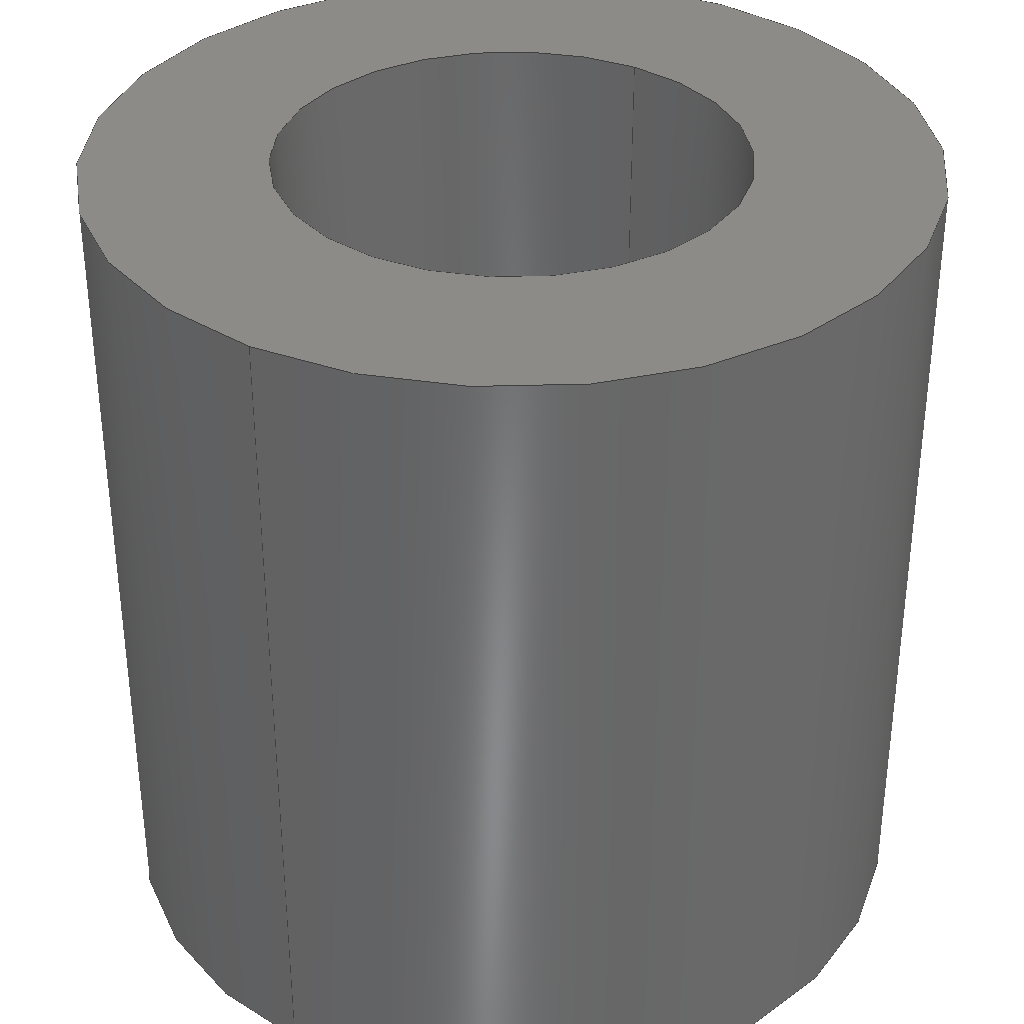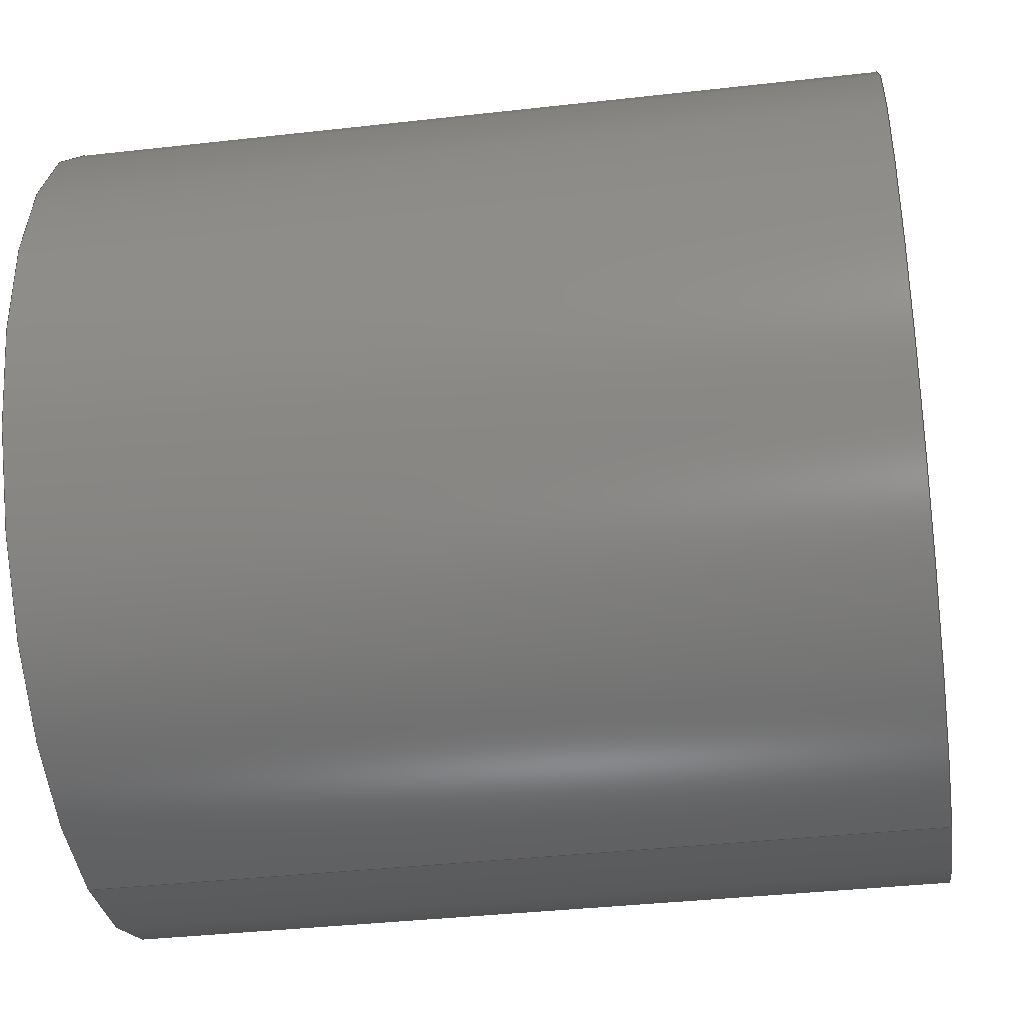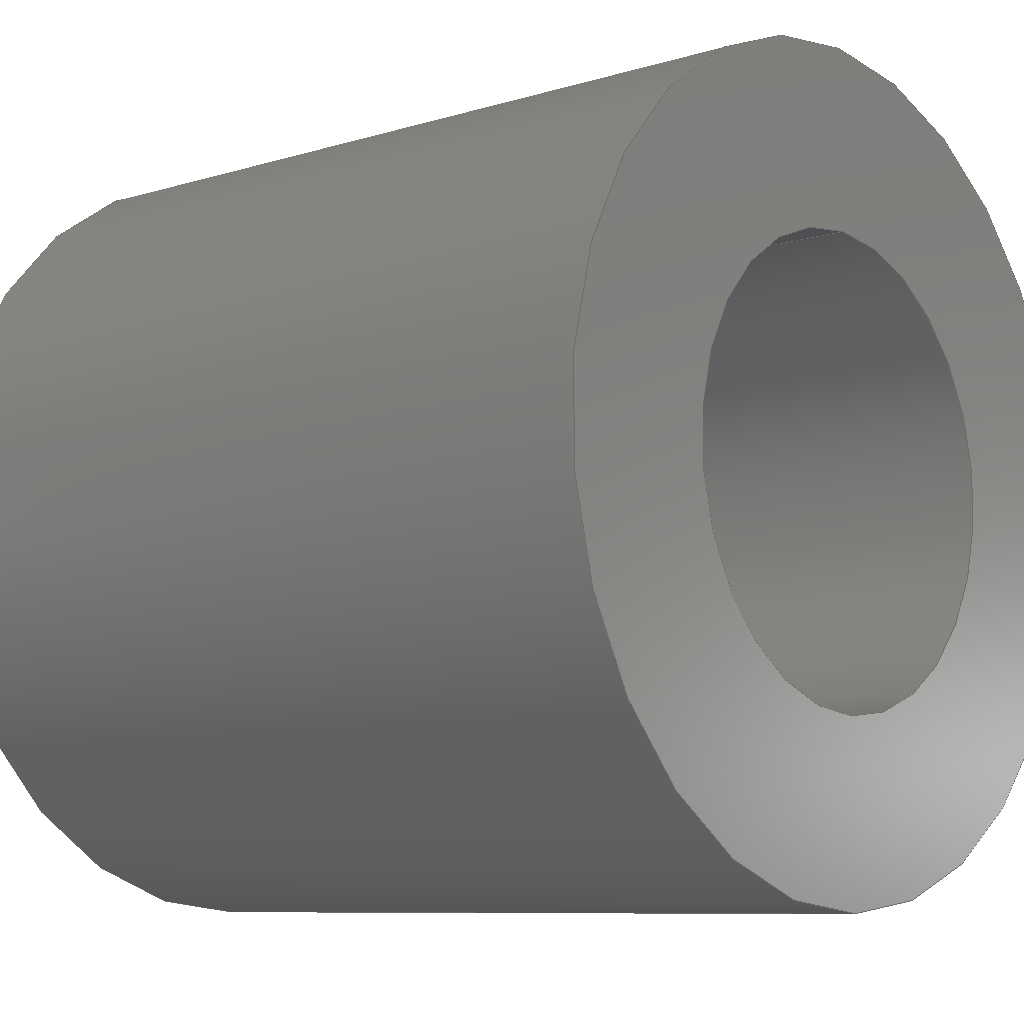
<metadata>
{"format":"step","ext":"step","renderer":"f3d","projection":"perspective","resolution":1024,"background":"white","views":[{"elev":34.9,"azim":-147.5,"up":"+Y"},{"elev":-37.2,"azim":-81.7,"up":"+Z"},{"elev":-8.4,"azim":-49.8,"up":"+Z"}]}
</metadata>
<code>
ISO-10303-21;
DATA;
#1 = ORIENTED_EDGE ( 'NONE', *, *, #249, .T. ) ;
#2 = AXIS2_PLACEMENT_3D ( 'NONE', #225, #35, #124 ) ;
#3 = ORIENTED_EDGE ( 'NONE', *, *, #241, .F. ) ;
#4 = CARTESIAN_POINT ( 'NONE',  ( 0, 0.25, 0 ) ) ;
#5 = DATE_TIME_ROLE ( 'creation_date' ) ;
#6 = PRODUCT_RELATED_PRODUCT_CATEGORY ( 'detail', '', ( #159 ) ) ;
#7 = LINE ( 'NONE', #12, #89 ) ;
#8 = APPROVAL_PERSON_ORGANIZATION ( #185, #155, #236 ) ;
#9 = DIRECTION ( 'NONE',  ( -0, -1, -0 ) ) ;
#10 = EDGE_CURVE ( 'NONE', #135, #192, #245, .T. ) ;
#11 = FACE_BOUND ( 'NONE', #186, .T. ) ;
#12 = CARTESIAN_POINT ( 'NONE',  ( 8.573e-18, 0.25, 0.07 ) ) ;
#13 = DATE_AND_TIME ( #58, #178 ) ;
#14 = CC_DESIGN_SECURITY_CLASSIFICATION ( #172, ( #112 ) ) ;
#15 = VECTOR ( 'NONE', #105, 39.37 ) ;
#16 = APPROVAL_DATE_TIME ( #33, #237 ) ;
#17 = ADVANCED_FACE ( 'NONE', ( #160 ), #204, .T. ) ;
#18 = ORIENTED_EDGE ( 'NONE', *, *, #10, .T. ) ;
#19 = CARTESIAN_POINT ( 'NONE',  ( 1.529e-17, 0.25, 0.1249 ) ) ;
#20 = AXIS2_PLACEMENT_3D ( 'NONE', #36, #88, #90 ) ;
#21 = EDGE_LOOP ( 'NONE', ( #40, #156, #138, #54 ) ) ;
#22 = PERSON_AND_ORGANIZATION ( #42, #67 ) ;
#23 = DATE_AND_TIME ( #146, #239 ) ;
#24 = PERSON_AND_ORGANIZATION_ROLE ( 'creator' ) ;
#25 = AXIS2_PLACEMENT_3D ( 'NONE', #115, #41, #244 ) ;
#26 = AXIS2_PLACEMENT_3D ( 'NONE', #187, #63, #207 ) ;
#27 = FACE_OUTER_BOUND ( 'NONE', #250, .T. ) ;
#28 = DATE_TIME_ROLE ( 'classification_date' ) ;
#29 = ADVANCED_BREP_SHAPE_REPRESENTATION ( '633164', ( #53, #26 ), #145 ) ;
#30 = MECHANICAL_CONTEXT ( 'NONE', #139, 'mechanical' ) ;
#31 = CIRCLE ( 'NONE', #180, 0.1249 ) ;
#32 = ORIENTED_EDGE ( 'NONE', *, *, #59, .F. ) ;
#33 = DATE_AND_TIME ( #77, #190 ) ;
#34 = ADVANCED_FACE ( 'NONE', ( #27 ), #106, .F. ) ;
#35 = DIRECTION ( 'NONE',  ( 0, 1, 0 ) ) ;
#36 = CARTESIAN_POINT ( 'NONE',  ( 0, 0, 0 ) ) ;
#37 = LINE ( 'NONE', #150, #73 ) ;
#38 = AXIS2_PLACEMENT_3D ( 'NONE', #194, #171, #92 ) ;
#39 = PRODUCT_DEFINITION_SHAPE ( 'NONE', 'NONE',  #104 ) ;
#40 = ORIENTED_EDGE ( 'NONE', *, *, #210, .F. ) ;
#41 = DIRECTION ( 'NONE',  ( 0, 1, 0 ) ) ;
#42 = PERSON ( 'UNSPECIFIED', 'UNSPECIFIED', 'UNSPECIFIED', ('UNSPECIFIED'), ('UNSPECIFIED'), ('UNSPECIFIED') ) ;
#43 = VERTEX_POINT ( 'NONE', #229 ) ;
#44 = APPROVAL_ROLE ( '' ) ;
#45 = PERSON_AND_ORGANIZATION ( #42, #67 ) ;
#46 = EDGE_LOOP ( 'NONE', ( #57, #113 ) ) ;
#47 = VERTEX_POINT ( 'NONE', #69 ) ;
#48 = CC_DESIGN_PERSON_AND_ORGANIZATION_ASSIGNMENT ( #177, #60, ( #159 ) ) ;
#49 = ORIENTED_EDGE ( 'NONE', *, *, #95, .T. ) ;
#50 = CIRCLE ( 'NONE', #223, 0.1249 ) ;
#51 = DIRECTION ( 'NONE',  ( 0, 1, 0 ) ) ;
#52 = CIRCLE ( 'NONE', #218, 0.1249 ) ;
#53 = MANIFOLD_SOLID_BREP ( 'Boss-Extrude1', #206 ) ;
#54 = ORIENTED_EDGE ( 'NONE', *, *, #55, .F. ) ;
#55 = EDGE_CURVE ( 'NONE', #47, #154, #233, .T. ) ;
#56 = CARTESIAN_POINT ( 'NONE',  ( 0, 0.25, -0.07 ) ) ;
#57 = ORIENTED_EDGE ( 'NONE', *, *, #200, .F. ) ;
#58 = CALENDAR_DATE ( 2016, 2, 9 ) ;
#59 = EDGE_CURVE ( 'NONE', #154, #47, #153, .T. ) ;
#60 = PERSON_AND_ORGANIZATION_ROLE ( 'design_owner' ) ;
#61 = ORIENTED_EDGE ( 'NONE', *, *, #107, .T. ) ;
#62 = DIRECTION ( 'NONE',  ( 0, 1, 0 ) ) ;
#63 = DIRECTION ( 'NONE',  ( 0, 0, 1 ) ) ;
#64 = CALENDAR_DATE ( 2016, 2, 9 ) ;
#65 = PERSON_AND_ORGANIZATION_ROLE ( 'creator' ) ;
#66 = FACE_OUTER_BOUND ( 'NONE', #168, .T. ) ;
#67 = ORGANIZATION ( 'UNSPECIFIED', 'UNSPECIFIED', '' ) ;
#68 = ADVANCED_FACE ( 'NONE', ( #66, #11 ), #212, .F. ) ;
#69 = CARTESIAN_POINT ( 'NONE',  ( 8.573e-18, 0, 0.07 ) ) ;
#70 = CARTESIAN_POINT ( 'NONE',  ( 0, 0, -0.07 ) ) ;
#71 = DIRECTION ( 'NONE',  ( 0, 0, -1 ) ) ;
#72 = DIRECTION ( 'NONE',  ( -0, -1, -0 ) ) ;
#73 = VECTOR ( 'NONE', #193, 39.37 ) ;
#74 = COORDINATED_UNIVERSAL_TIME_OFFSET ( 6, 0, .BEHIND. ) ;
#75 =( CONVERSION_BASED_UNIT ( 'INCH', #247 ) LENGTH_UNIT ( ) NAMED_UNIT ( #147 ) );
#76 = CIRCLE ( 'NONE', #25, 0.1249 ) ;
#77 = CALENDAR_DATE ( 2016, 2, 9 ) ;
#78 = AXIS2_PLACEMENT_3D ( 'NONE', #209, #86, #148 ) ;
#79 = LINE ( 'NONE', #56, #181 ) ;
#80 = APPROVAL_PERSON_ORGANIZATION ( #235, #237, #44 ) ;
#81 = DIRECTION ( 'NONE',  ( 0, 1, 0 ) ) ;
#82 = APPLICATION_PROTOCOL_DEFINITION ( 'international standard', 'config_control_design', 1994, #139 ) ;
#83 = APPROVAL_STATUS ( 'not_yet_approved' ) ;
#84 = EDGE_CURVE ( 'NONE', #129, #167, #37, .T. ) ;
#85 = ORIENTED_EDGE ( 'NONE', *, *, #241, .T. ) ;
#86 = DIRECTION ( 'NONE',  ( -0, -1, -0 ) ) ;
#87 = APPROVAL ( #189, 'UNSPECIFIED' ) ;
#88 = DIRECTION ( 'NONE',  ( 0, 1, 0 ) ) ;
#89 = VECTOR ( 'NONE', #101, 39.37 ) ;
#90 = DIRECTION ( 'NONE',  ( 0, 0, 1 ) ) ;
#91 = ADVANCED_FACE ( 'NONE', ( #109, #211 ), #126, .T. ) ;
#92 = DIRECTION ( 'NONE',  ( 0, 0, 1 ) ) ;
#93 = DIRECTION ( 'NONE',  ( 0, 0, 1 ) ) ;
#94 = EDGE_LOOP ( 'NONE', ( #123, #195, #226, #1 ) ) ;
#95 = EDGE_CURVE ( 'NONE', #129, #135, #50, .T. ) ;
#96 = ORIENTED_EDGE ( 'NONE', *, *, #200, .T. ) ;
#97 = CARTESIAN_POINT ( 'NONE',  ( 0, 0.25, 0 ) ) ;
#98 = CC_DESIGN_DATE_AND_TIME_ASSIGNMENT ( #13, #5, ( #104 ) ) ;
#99 = PERSON_AND_ORGANIZATION_ROLE ( 'design_supplier' ) ;
#100 = CIRCLE ( 'NONE', #137, 0.07 ) ;
#101 = DIRECTION ( 'NONE',  ( -0, -1, -0 ) ) ;
#102 = CARTESIAN_POINT ( 'NONE',  ( 0, 0, 0 ) ) ;
#103 = ORIENTED_EDGE ( 'NONE', *, *, #249, .F. ) ;
#104 = PRODUCT_DEFINITION ( 'UNKNOWN', '', #112, #114 ) ;
#105 = DIRECTION ( 'NONE',  ( -0, -1, -0 ) ) ;
#106 = CYLINDRICAL_SURFACE ( 'NONE', #251, 0.07 ) ;
#107 = EDGE_CURVE ( 'NONE', #135, #129, #52, .T. ) ;
#108 = COORDINATED_UNIVERSAL_TIME_OFFSET ( 6, 0, .BEHIND. ) ;
#109 = FACE_OUTER_BOUND ( 'NONE', #199, .T. ) ;
#110 = DIRECTION ( 'NONE',  ( 0, 0, 1 ) ) ;
#111 = CALENDAR_DATE ( 2016, 2, 9 ) ;
#112 = PRODUCT_DEFINITION_FORMATION_WITH_SPECIFIED_SOURCE ( 'ANY', '', #159, .NOT_KNOWN. ) ;
#113 = ORIENTED_EDGE ( 'NONE', *, *, #182, .F. ) ;
#114 = DESIGN_CONTEXT ( 'detailed design', #242, 'design' ) ;
#115 = CARTESIAN_POINT ( 'NONE',  ( 0, 0, 0 ) ) ;
#116 = APPROVAL_ROLE ( '' ) ;
#117 = CC_DESIGN_DATE_AND_TIME_ASSIGNMENT ( #23, #28, ( #172 ) ) ;
#118 = PERSON_AND_ORGANIZATION ( #42, #67 ) ;
#119 = ORIENTED_EDGE ( 'NONE', *, *, #84, .F. ) ;
#120 = CARTESIAN_POINT ( 'NONE',  ( 0, 0.25, 0 ) ) ;
#121 = LOCAL_TIME ( 8, 31, 12, #169 ) ;
#122 = APPLICATION_PROTOCOL_DEFINITION ( 'international standard', 'config_control_design', 1994, #242 ) ;
#123 = ORIENTED_EDGE ( 'NONE', *, *, #10, .F. ) ;
#124 = DIRECTION ( 'NONE',  ( 0, -0, 1 ) ) ;
#125 = AXIS2_PLACEMENT_3D ( 'NONE', #120, #62, #161 ) ;
#126 = PLANE ( 'NONE',  #191 ) ;
#127 = DATE_AND_TIME ( #64, #121 ) ;
#128 = COORDINATED_UNIVERSAL_TIME_OFFSET ( 6, 0, .BEHIND. ) ;
#129 = VERTEX_POINT ( 'NONE', #214 ) ;
#130 = CC_DESIGN_PERSON_AND_ORGANIZATION_ASSIGNMENT ( #118, #24, ( #112 ) ) ;
#131 = CARTESIAN_POINT ( 'NONE',  ( 1.529e-17, 0.25, 0.1249 ) ) ;
#132 = DIRECTION ( 'NONE',  ( 0, 1, 0 ) ) ;
#133 = CARTESIAN_POINT ( 'NONE',  ( 0, 0.25, 0 ) ) ;
#134 = VERTEX_POINT ( 'NONE', #252 ) ;
#135 = VERTEX_POINT ( 'NONE', #19 ) ;
#136 = PERSON_AND_ORGANIZATION_ROLE ( 'classification_officer' ) ;
#137 = AXIS2_PLACEMENT_3D ( 'NONE', #4, #81, #165 ) ;
#138 = ORIENTED_EDGE ( 'NONE', *, *, #234, .T. ) ;
#139 = APPLICATION_CONTEXT ( 'configuration controlled 3d designs of mechanical parts and assemblies' ) ;
#140 = DIRECTION ( 'NONE',  ( 0, 1, 0 ) ) ;
#141 = ORIENTED_EDGE ( 'NONE', *, *, #59, .T. ) ;
#142 = CC_DESIGN_PERSON_AND_ORGANIZATION_ASSIGNMENT ( #45, #99, ( #112 ) ) ;
#143 =( NAMED_UNIT ( * ) SI_UNIT ( $, .STERADIAN. ) SOLID_ANGLE_UNIT ( ) );
#144 = CYLINDRICAL_SURFACE ( 'NONE', #151, 0.07 ) ;
#145 =( GEOMETRIC_REPRESENTATION_CONTEXT ( 3 ) GLOBAL_UNCERTAINTY_ASSIGNED_CONTEXT ( ( #188 ) ) GLOBAL_UNIT_ASSIGNED_CONTEXT ( ( #75, #162, #143 ) ) REPRESENTATION_CONTEXT ( 'NONE', 'WORKASPACE' ) );
#146 = CALENDAR_DATE ( 2016, 2, 9 ) ;
#147 = DIMENSIONAL_EXPONENTS ( 1, 0, 0, 0, 0, 0, 0 ) ;
#148 = DIRECTION ( 'NONE',  ( 0, 0, -1 ) ) ;
#149 = ORIENTED_EDGE ( 'NONE', *, *, #107, .F. ) ;
#150 = CARTESIAN_POINT ( 'NONE',  ( 0, 0.25, -0.1249 ) ) ;
#151 = AXIS2_PLACEMENT_3D ( 'NONE', #97, #9, #222 ) ;
#152 = CARTESIAN_POINT ( 'NONE',  ( 0, 0.25, 0 ) ) ;
#153 = CIRCLE ( 'NONE', #38, 0.07 ) ;
#154 = VERTEX_POINT ( 'NONE', #70 ) ;
#155 = APPROVAL ( #83, 'UNSPECIFIED' ) ;
#156 = ORIENTED_EDGE ( 'NONE', *, *, #182, .T. ) ;
#157 = ORIENTED_EDGE ( 'NONE', *, *, #210, .T. ) ;
#158 = APPROVAL_STATUS ( 'not_yet_approved' ) ;
#159 = PRODUCT ( '633164', '633164', '', ( #30 ) ) ;
#160 = FACE_OUTER_BOUND ( 'NONE', #208, .T. ) ;
#161 = DIRECTION ( 'NONE',  ( 0, 0, 1 ) ) ;
#162 =( NAMED_UNIT ( * ) PLANE_ANGLE_UNIT ( ) SI_UNIT ( $, .RADIAN. ) );
#163 = APPROVAL_PERSON_ORGANIZATION ( #22, #87, #116 ) ;
#164 = LOCAL_TIME ( 8, 31, 12, #243 ) ;
#165 = DIRECTION ( 'NONE',  ( 0, 0, 1 ) ) ;
#166 = PERSON_AND_ORGANIZATION ( #42, #67 ) ;
#167 = VERTEX_POINT ( 'NONE', #231 ) ;
#168 = EDGE_LOOP ( 'NONE', ( #103, #3 ) ) ;
#169 = COORDINATED_UNIVERSAL_TIME_OFFSET ( 6, 0, .BEHIND. ) ;
#170 = APPROVAL_DATE_TIME ( #221, #155 ) ;
#171 = DIRECTION ( 'NONE',  ( 0, 1, 0 ) ) ;
#172 = SECURITY_CLASSIFICATION ( '', '', #179 ) ;
#173 = CARTESIAN_POINT ( 'NONE',  ( 0, 0.25, 0 ) ) ;
#174 = ADVANCED_FACE ( 'NONE', ( #201 ), #219, .T. ) ;
#175 = CARTESIAN_POINT ( 'NONE',  ( 0, 0.25, 0 ) ) ;
#176 = ORIENTED_EDGE ( 'NONE', *, *, #234, .F. ) ;
#177 = PERSON_AND_ORGANIZATION ( #42, #67 ) ;
#178 = LOCAL_TIME ( 8, 31, 12, #128 ) ;
#179 = SECURITY_CLASSIFICATION_LEVEL ( 'unclassified' ) ;
#180 = AXIS2_PLACEMENT_3D ( 'NONE', #102, #140, #224 ) ;
#181 = VECTOR ( 'NONE', #238, 39.37 ) ;
#182 = EDGE_CURVE ( 'NONE', #134, #43, #100, .T. ) ;
#183 = CARTESIAN_POINT ( 'NONE',  ( 1.529e-17, 0, 0.1249 ) ) ;
#184 = APPROVAL_DATE_TIME ( #127, #87 ) ;
#185 = PERSON_AND_ORGANIZATION ( #42, #67 ) ;
#186 = EDGE_LOOP ( 'NONE', ( #141, #217 ) ) ;
#187 = CARTESIAN_POINT ( 'NONE',  ( 0, 0, 0 ) ) ;
#188 = UNCERTAINTY_MEASURE_WITH_UNIT (LENGTH_MEASURE( 1e-05 ), #75, 'distance_accuracy_value', 'NONE');
#189 = APPROVAL_STATUS ( 'not_yet_approved' ) ;
#190 = LOCAL_TIME ( 8, 31, 12, #74 ) ;
#191 = AXIS2_PLACEMENT_3D ( 'NONE', #173, #51, #196 ) ;
#192 = VERTEX_POINT ( 'NONE', #183 ) ;
#193 = DIRECTION ( 'NONE',  ( -0, -1, -0 ) ) ;
#194 = CARTESIAN_POINT ( 'NONE',  ( 0, 0, 0 ) ) ;
#195 = ORIENTED_EDGE ( 'NONE', *, *, #95, .F. ) ;
#196 = DIRECTION ( 'NONE',  ( 0, -0, 1 ) ) ;
#197 = CC_DESIGN_APPROVAL ( #87, ( #104 ) ) ;
#198 = DIRECTION ( 'NONE',  ( 0, 1, 0 ) ) ;
#199 = EDGE_LOOP ( 'NONE', ( #49, #61 ) ) ;
#200 = EDGE_CURVE ( 'NONE', #43, #134, #216, .T. ) ;
#201 = FACE_OUTER_BOUND ( 'NONE', #94, .T. ) ;
#202 = AXIS2_PLACEMENT_3D ( 'NONE', #152, #72, #71 ) ;
#203 =( LENGTH_UNIT ( ) NAMED_UNIT ( * ) SI_UNIT ( $, .METRE. ) );
#204 = CYLINDRICAL_SURFACE ( 'NONE', #78, 0.1249 ) ;
#205 = CC_DESIGN_APPROVAL ( #155, ( #112 ) ) ;
#206 = CLOSED_SHELL ( 'NONE', ( #34, #17, #91, #68, #174, #215 ) ) ;
#207 = DIRECTION ( 'NONE',  ( 1, 0, 0 ) ) ;
#208 = EDGE_LOOP ( 'NONE', ( #149, #18, #85, #119 ) ) ;
#209 = CARTESIAN_POINT ( 'NONE',  ( 0, 0.25, 0 ) ) ;
#210 = EDGE_CURVE ( 'NONE', #134, #47, #7, .T. ) ;
#211 = FACE_BOUND ( 'NONE', #46, .T. ) ;
#212 = PLANE ( 'NONE',  #2 ) ;
#213 = CC_DESIGN_PERSON_AND_ORGANIZATION_ASSIGNMENT ( #166, #136, ( #172 ) ) ;
#214 = CARTESIAN_POINT ( 'NONE',  ( 0, 0.25, -0.1249 ) ) ;
#215 = ADVANCED_FACE ( 'NONE', ( #240 ), #144, .F. ) ;
#216 = CIRCLE ( 'NONE', #125, 0.07 ) ;
#217 = ORIENTED_EDGE ( 'NONE', *, *, #55, .T. ) ;
#218 = AXIS2_PLACEMENT_3D ( 'NONE', #175, #198, #110 ) ;
#219 = CYLINDRICAL_SURFACE ( 'NONE', #202, 0.1249 ) ;
#220 = PERSON_AND_ORGANIZATION ( #42, #67 ) ;
#221 = DATE_AND_TIME ( #111, #164 ) ;
#222 = DIRECTION ( 'NONE',  ( 0, 0, -1 ) ) ;
#223 = AXIS2_PLACEMENT_3D ( 'NONE', #133, #132, #93 ) ;
#224 = DIRECTION ( 'NONE',  ( 0, 0, 1 ) ) ;
#225 = CARTESIAN_POINT ( 'NONE',  ( 0, 0, 0 ) ) ;
#226 = ORIENTED_EDGE ( 'NONE', *, *, #84, .T. ) ;
#227 = DIRECTION ( 'NONE',  ( 0, 0, -1 ) ) ;
#228 = SHAPE_DEFINITION_REPRESENTATION ( #39, #29 ) ;
#229 = CARTESIAN_POINT ( 'NONE',  ( 0, 0.25, -0.07 ) ) ;
#230 = CARTESIAN_POINT ( 'NONE',  ( 0, 0.25, 0 ) ) ;
#231 = CARTESIAN_POINT ( 'NONE',  ( 0, 0, -0.1249 ) ) ;
#232 = CC_DESIGN_PERSON_AND_ORGANIZATION_ASSIGNMENT ( #220, #65, ( #104 ) ) ;
#233 = CIRCLE ( 'NONE', #20, 0.07 ) ;
#234 = EDGE_CURVE ( 'NONE', #43, #154, #79, .T. ) ;
#235 = PERSON_AND_ORGANIZATION ( #42, #67 ) ;
#236 = APPROVAL_ROLE ( '' ) ;
#237 = APPROVAL ( #158, 'UNSPECIFIED' ) ;
#238 = DIRECTION ( 'NONE',  ( -0, -1, -0 ) ) ;
#239 = LOCAL_TIME ( 8, 31, 12, #108 ) ;
#240 = FACE_OUTER_BOUND ( 'NONE', #21, .T. ) ;
#241 = EDGE_CURVE ( 'NONE', #192, #167, #31, .T. ) ;
#242 = APPLICATION_CONTEXT ( 'configuration controlled 3d designs of mechanical parts and assemblies' ) ;
#243 = COORDINATED_UNIVERSAL_TIME_OFFSET ( 6, 0, .BEHIND. ) ;
#244 = DIRECTION ( 'NONE',  ( 0, 0, 1 ) ) ;
#245 = LINE ( 'NONE', #131, #15 ) ;
#246 = CC_DESIGN_APPROVAL ( #237, ( #172 ) ) ;
#247 = LENGTH_MEASURE_WITH_UNIT ( LENGTH_MEASURE( 0.0254 ), #203 );
#248 = DIRECTION ( 'NONE',  ( -0, -1, -0 ) ) ;
#249 = EDGE_CURVE ( 'NONE', #167, #192, #76, .T. ) ;
#250 = EDGE_LOOP ( 'NONE', ( #96, #157, #32, #176 ) ) ;
#251 = AXIS2_PLACEMENT_3D ( 'NONE', #230, #248, #227 ) ;
#252 = CARTESIAN_POINT ( 'NONE',  ( 8.573e-18, 0.25, 0.07 ) ) ;
ENDSEC;
END-ISO-10303-21;

</code>
